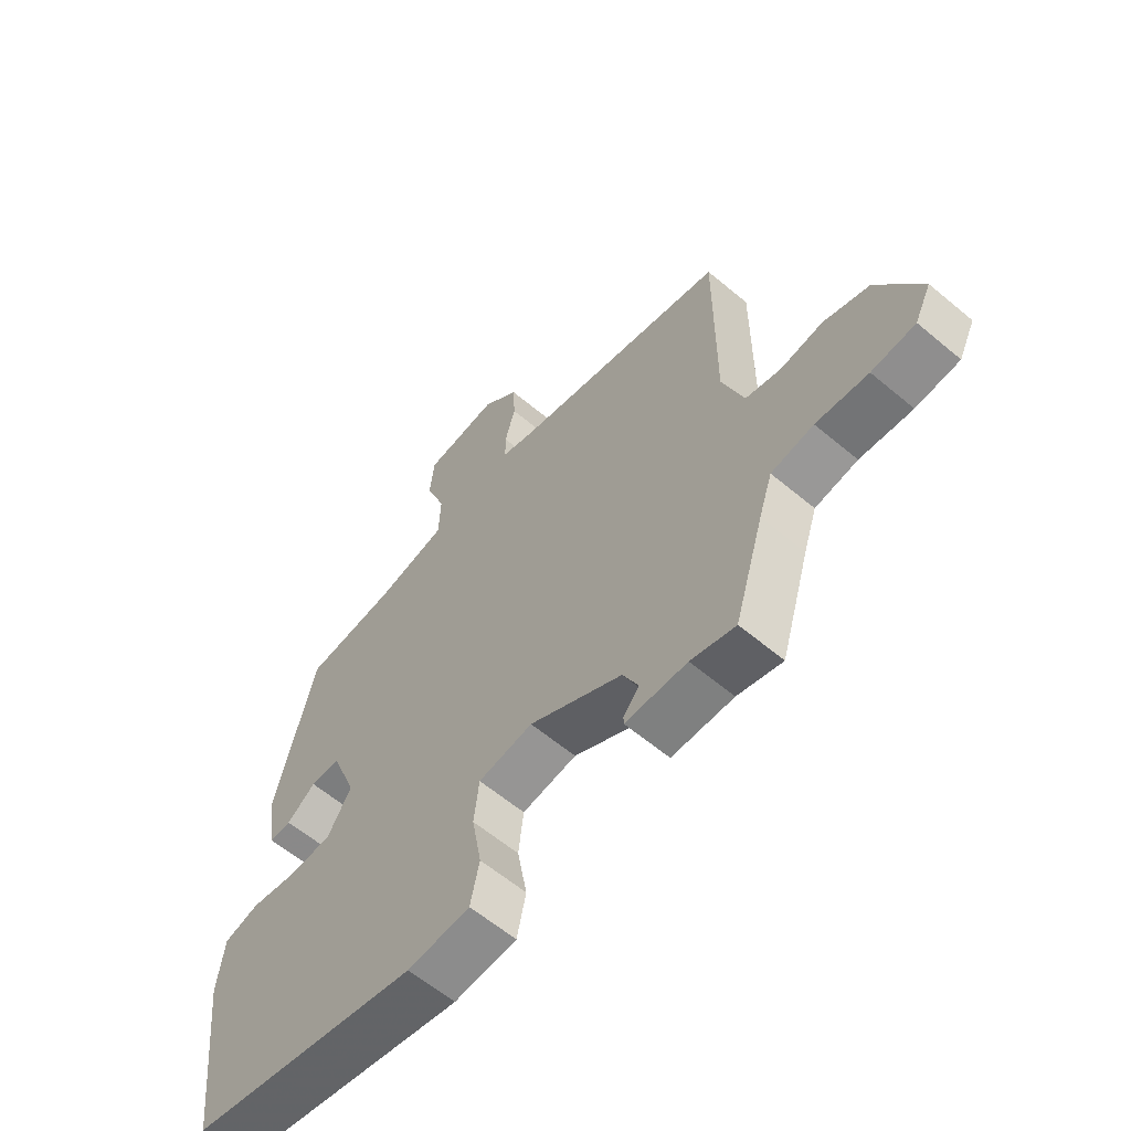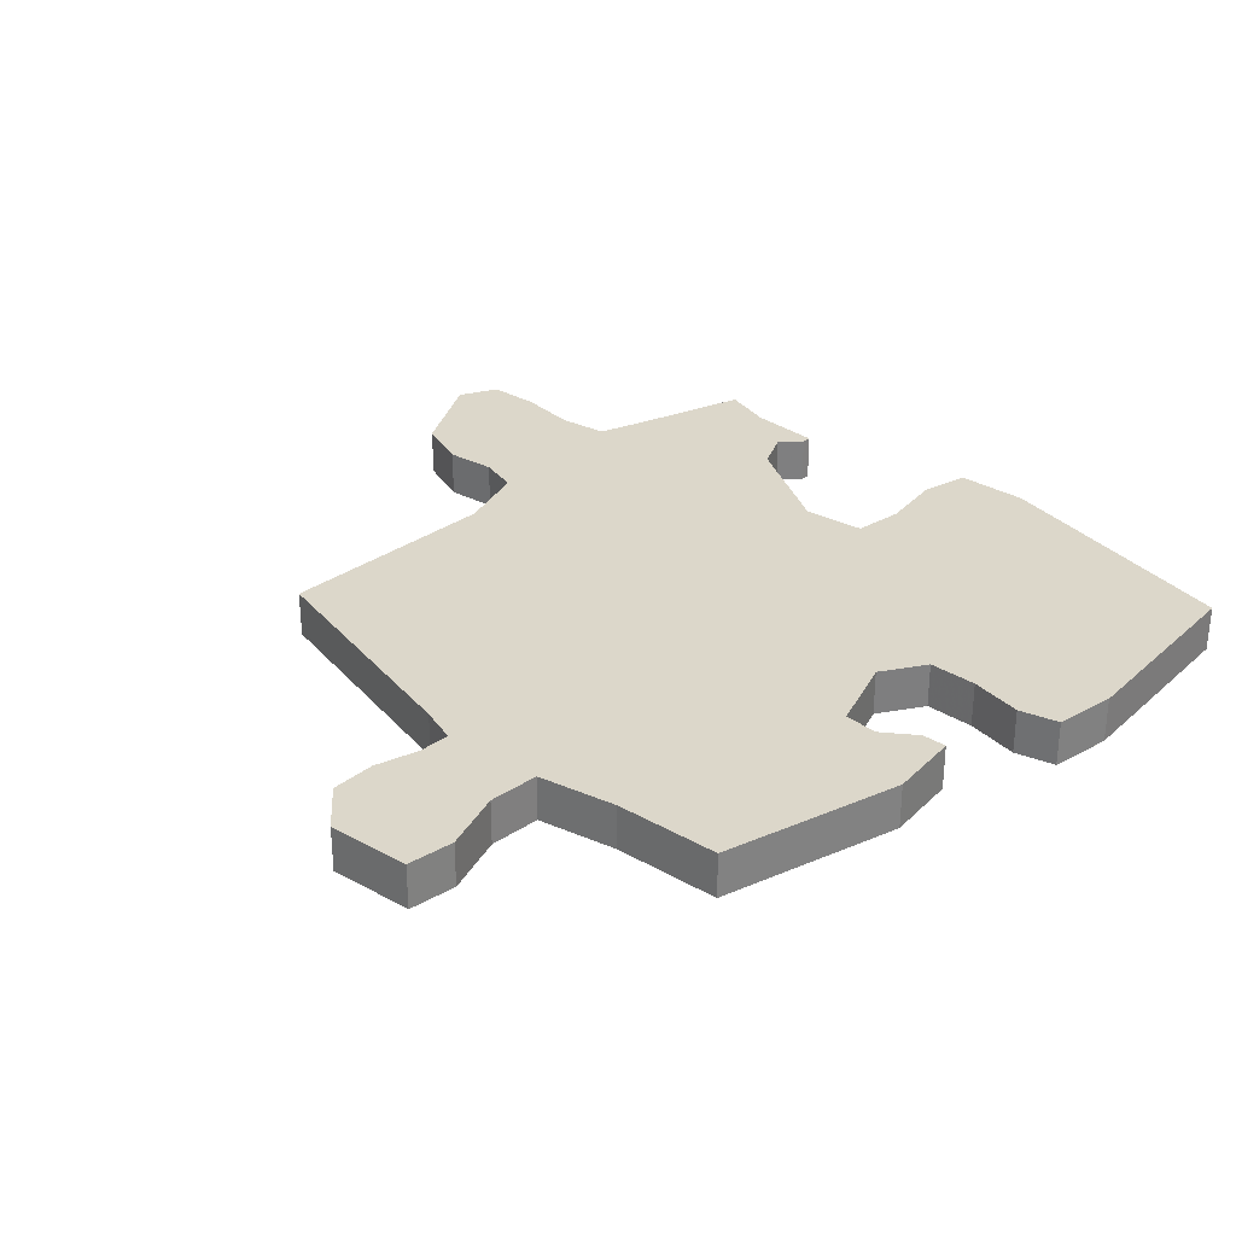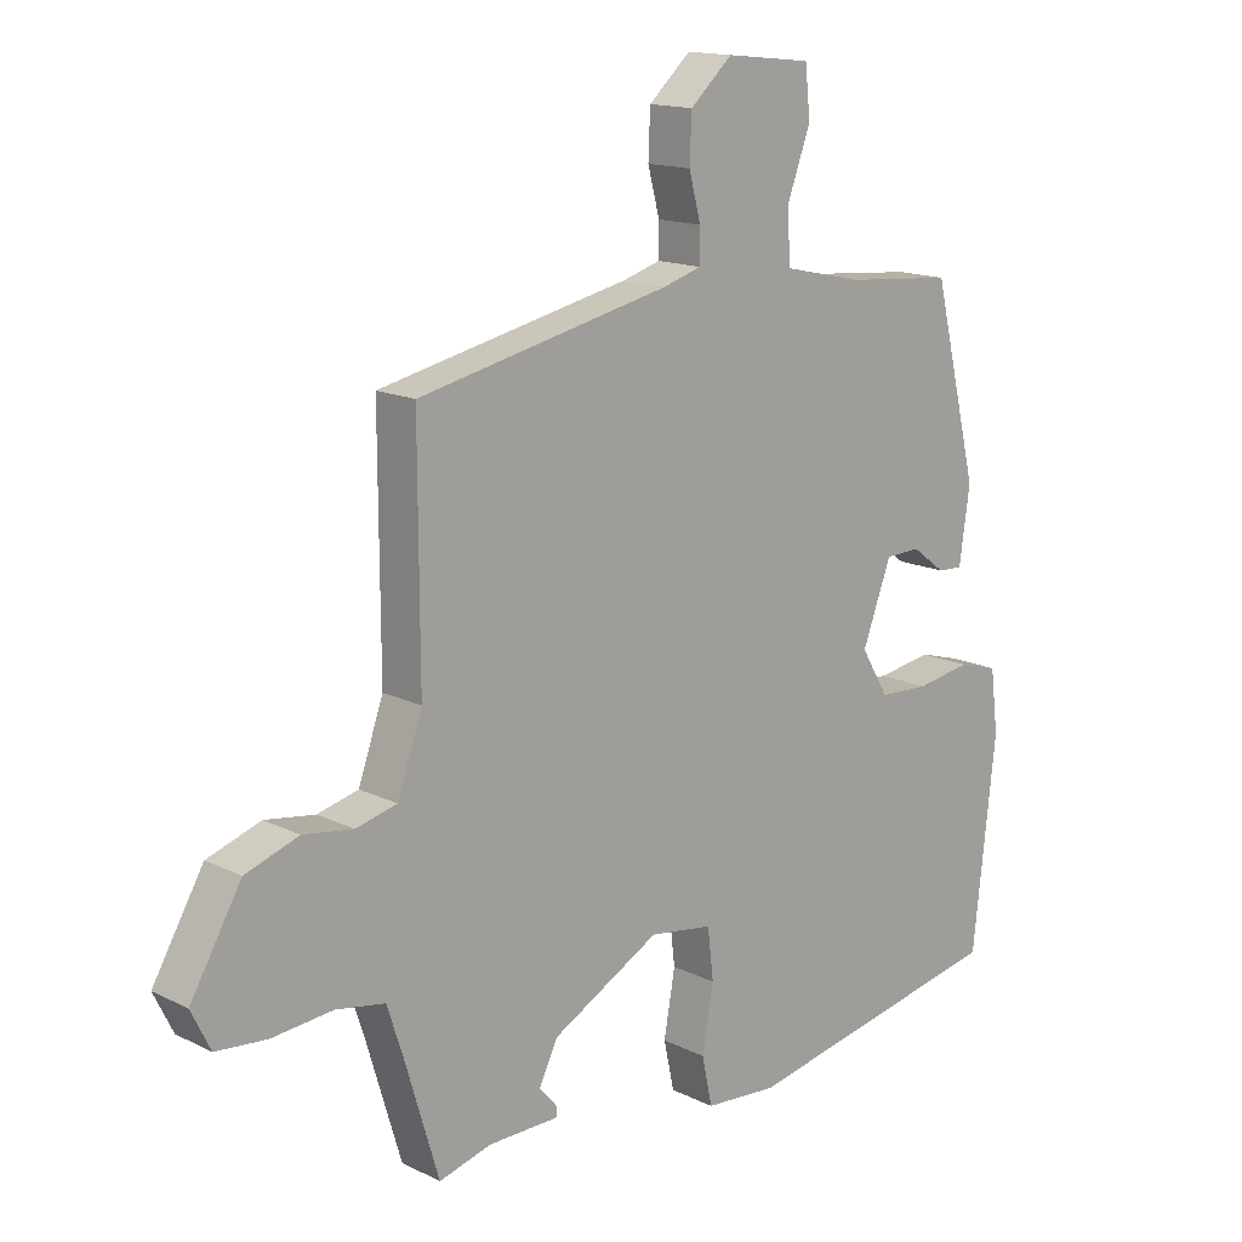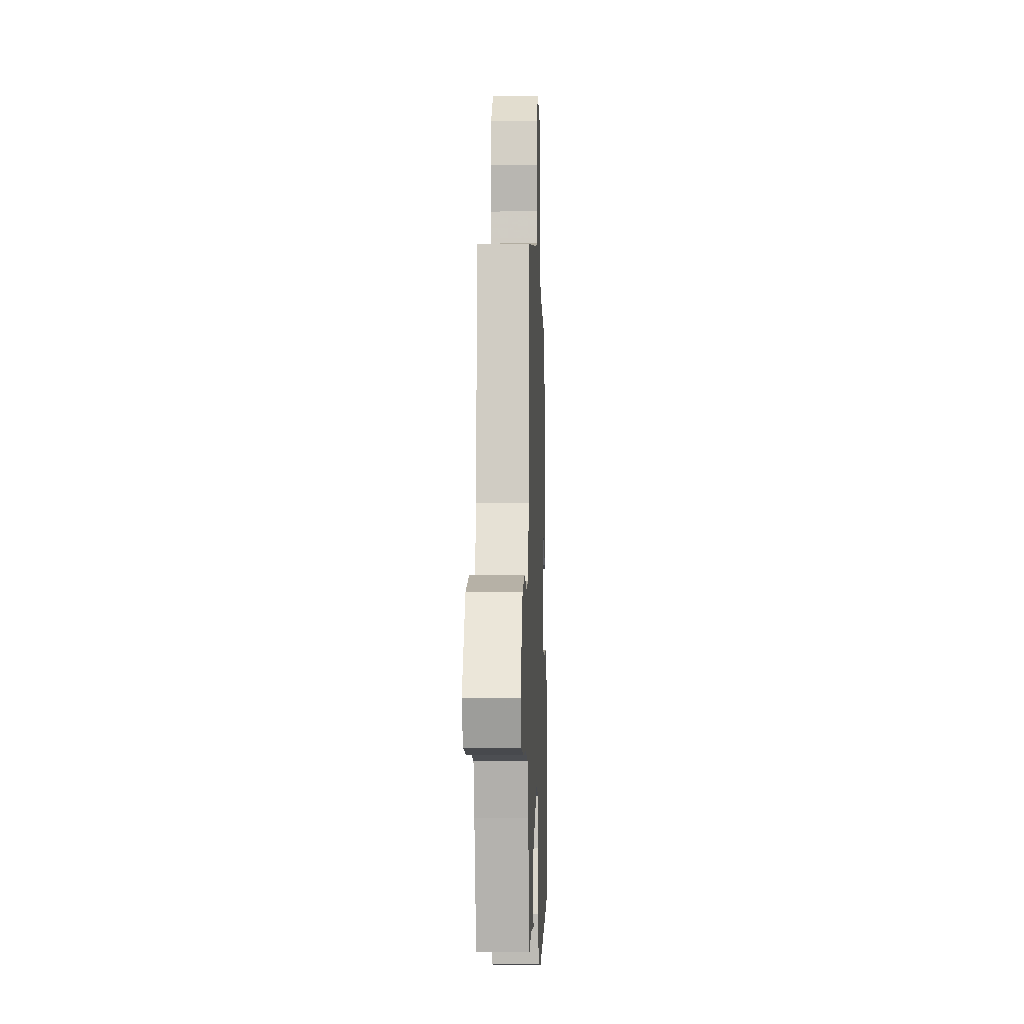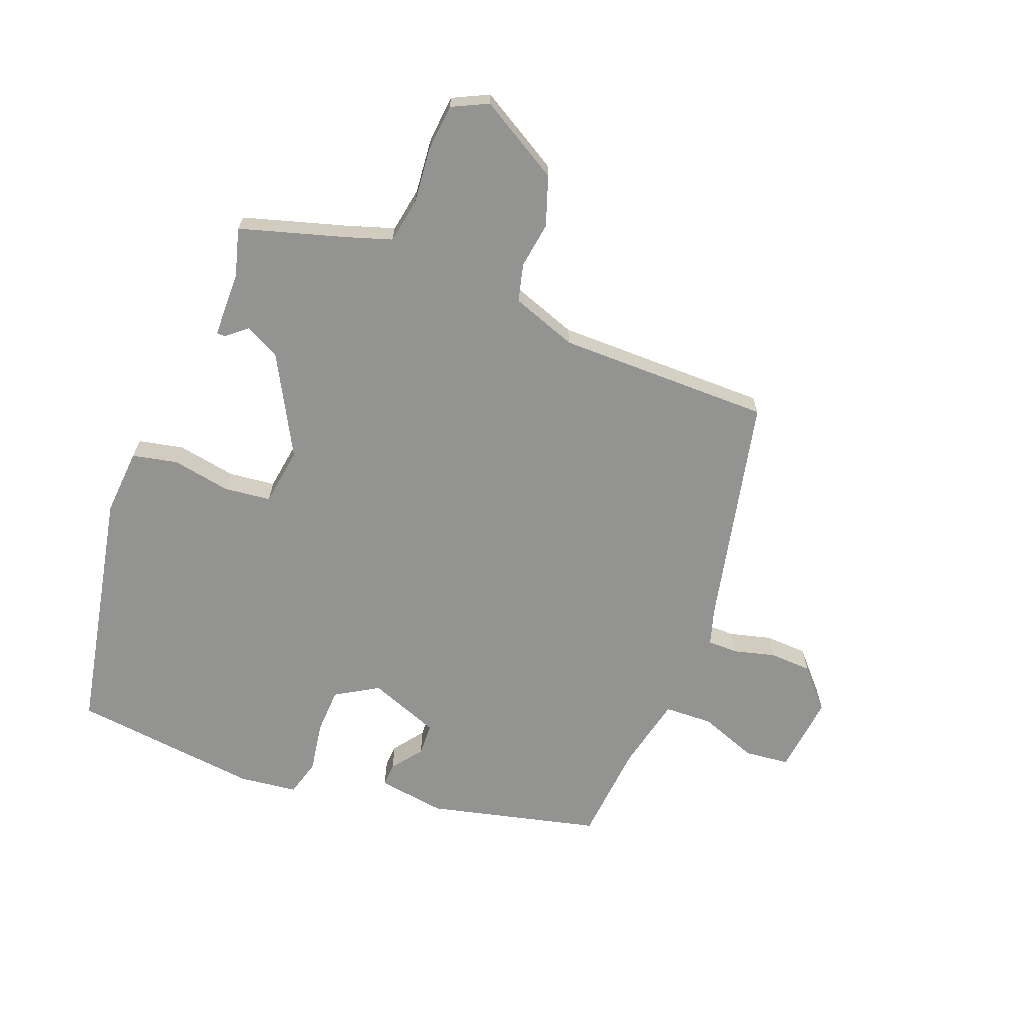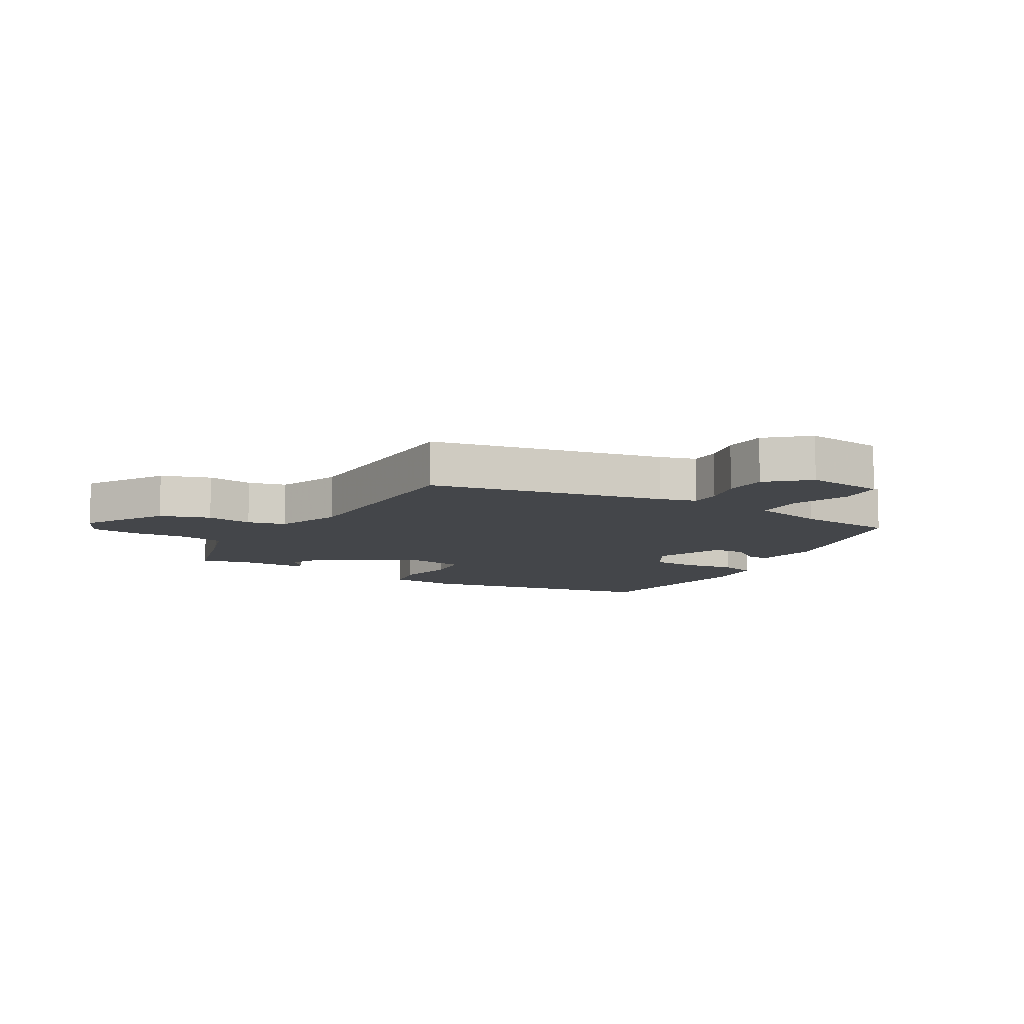
<metadata>
{"format":"obj","ext":"obj","renderer":"f3d","projection":"perspective","resolution":1024,"background":"white","views":[{"elev":-60.8,"azim":-130.6,"up":"+Z"},{"elev":30.7,"azim":44.5,"up":"+Y"},{"elev":14.9,"azim":-43.5,"up":"+Z"},{"elev":-6.8,"azim":-87.9,"up":"+Z"},{"elev":-66.6,"azim":-111.3,"up":"+Y"},{"elev":-9.7,"azim":-31.1,"up":"+Y"}]}
</metadata>
<code>
v 0.492 0.07 -0.463
v 0.086 0.07 -0.545
v -0.024 0.07 -0.537
v -0.04 0.07 -0.463
v -0.023 0.07 -0.366
v -0.032 0.07 -0.289
v -0.128 0.07 -0.275
v -0.292 0.07 -0.365
v -0.32 0.07 -0.423
v -0.292 0.07 -0.456
v -0.292 0.07 -0.47
v -0.401 0.07 -0.472
v -0.48 0.07 -0.494
v -0.532 0.07 -0.32
v -0.556 0.07 -0.247
v -0.631 0.07 -0.234
v -0.723 0.07 -0.243
v -0.8 0.07 -0.236
v -0.829 0.07 -0.177
v -0.752 0.07 -0.044
v -0.671 0.07 -0.016
v -0.595 0.07 -0.027
v -0.533 0.07 -0.011
v -0.495 0.07 0.097
v -0.496 0.07 0.449
v -0.114 0.07 0.533
v -0.055 0.07 0.551
v -0.055 0.07 0.601
v -0.073 0.07 0.669
v -0.07 0.07 0.739
v -0.006 0.07 0.797
v 0.124 0.07 0.783
v 0.132 0.07 0.709
v 0.097 0.07 0.614
v 0.1 0.07 0.534
v 0.222 0.07 0.507
v 0.386 0.07 0.493
v 0.455 0.07 0.211
v 0.439 0.07 0.099
v 0.401 0.07 0.101
v 0.35 0.07 0.139
v 0.297 0.07 0.137
v 0.253 0.07 0.02
v 0.295 0.07 -0.05
v 0.371 0.07 -0.053
v 0.454 0.07 -0.039
v 0.515 0.07 -0.056
v 0.527 0.07 -0.152
v 0.492 0 -0.463
v 0.086 0 -0.545
v -0.024 0 -0.537
v -0.04 0 -0.463
v -0.023 0 -0.366
v -0.032 0 -0.289
v -0.128 0 -0.275
v -0.292 0 -0.365
v -0.32 0 -0.423
v -0.292 0 -0.456
v -0.292 0 -0.47
v -0.401 0 -0.472
v -0.48 0 -0.494
v -0.532 0 -0.32
v -0.556 0 -0.247
v -0.631 0 -0.234
v -0.723 0 -0.243
v -0.8 0 -0.236
v -0.829 0 -0.177
v -0.752 0 -0.044
v -0.671 0 -0.016
v -0.595 0 -0.027
v -0.533 0 -0.011
v -0.495 0 0.097
v -0.496 0 0.449
v -0.114 0 0.533
v -0.055 0 0.551
v -0.055 0 0.601
v -0.073 0 0.669
v -0.07 0 0.739
v -0.006 0 0.797
v 0.124 0 0.783
v 0.132 0 0.709
v 0.097 0 0.614
v 0.1 0 0.534
v 0.222 0 0.507
v 0.386 0 0.493
v 0.455 0 0.211
v 0.439 0 0.099
v 0.401 0 0.101
v 0.35 0 0.139
v 0.297 0 0.137
v 0.253 0 0.02
v 0.295 0 -0.05
v 0.371 0 -0.053
v 0.454 0 -0.039
v 0.515 0 -0.056
v 0.527 0 -0.152
f 3 4 5
f 2 3 5
f 1 2 5
f 48 1 5
f 47 48 5
f 46 47 5
f 45 46 5
f 44 45 5 6
f 43 44 6 7
f 42 43 7 8
f 39 40 41
f 38 39 41
f 37 38 41
f 36 37 41
f 35 36 41 42
f 32 33 34
f 31 32 34
f 30 31 34
f 29 30 34
f 28 29 34
f 27 28 34 35
f 35 42 8
f 27 35 8
f 26 27 8
f 20 21 22
f 19 20 22
f 18 19 22
f 17 18 22
f 16 17 22
f 15 16 22 23
f 14 15 23 24
f 12 13 14 24
f 9 10 11 12
f 24 25 26
f 12 24 26
f 9 12 26
f 8 9 26
f 53 52 51
f 53 51 50
f 53 50 49
f 53 49 96
f 53 96 95
f 53 95 94
f 53 94 93
f 54 53 93 92
f 55 54 92 91
f 56 55 91 90
f 89 88 87
f 89 87 86
f 89 86 85
f 89 85 84
f 90 89 84 83
f 82 81 80
f 82 80 79
f 82 79 78
f 82 78 77
f 82 77 76
f 83 82 76 75
f 56 90 83
f 56 83 75
f 56 75 74
f 70 69 68
f 70 68 67
f 70 67 66
f 70 66 65
f 70 65 64
f 71 70 64 63
f 72 71 63 62
f 72 62 61 60
f 60 59 58 57
f 74 73 72
f 74 72 60
f 74 60 57
f 74 57 56
f 1 49 50 2
f 2 50 51 3
f 3 51 52 4
f 4 52 53 5
f 5 53 54 6
f 6 54 55 7
f 7 55 56 8
f 8 56 57 9
f 9 57 58 10
f 10 58 59 11
f 11 59 60 12
f 12 60 61 13
f 13 61 62 14
f 14 62 63 15
f 15 63 64 16
f 16 64 65 17
f 17 65 66 18
f 18 66 67 19
f 19 67 68 20
f 20 68 69 21
f 21 69 70 22
f 22 70 71 23
f 23 71 72 24
f 24 72 73 25
f 25 73 74 26
f 26 74 75 27
f 27 75 76 28
f 28 76 77 29
f 29 77 78 30
f 30 78 79 31
f 31 79 80 32
f 32 80 81 33
f 33 81 82 34
f 34 82 83 35
f 35 83 84 36
f 36 84 85 37
f 37 85 86 38
f 38 86 87 39
f 39 87 88 40
f 40 88 89 41
f 41 89 90 42
f 42 90 91 43
f 43 91 92 44
f 44 92 93 45
f 45 93 94 46
f 46 94 95 47
f 47 95 96 48
f 48 96 49 1

</code>
